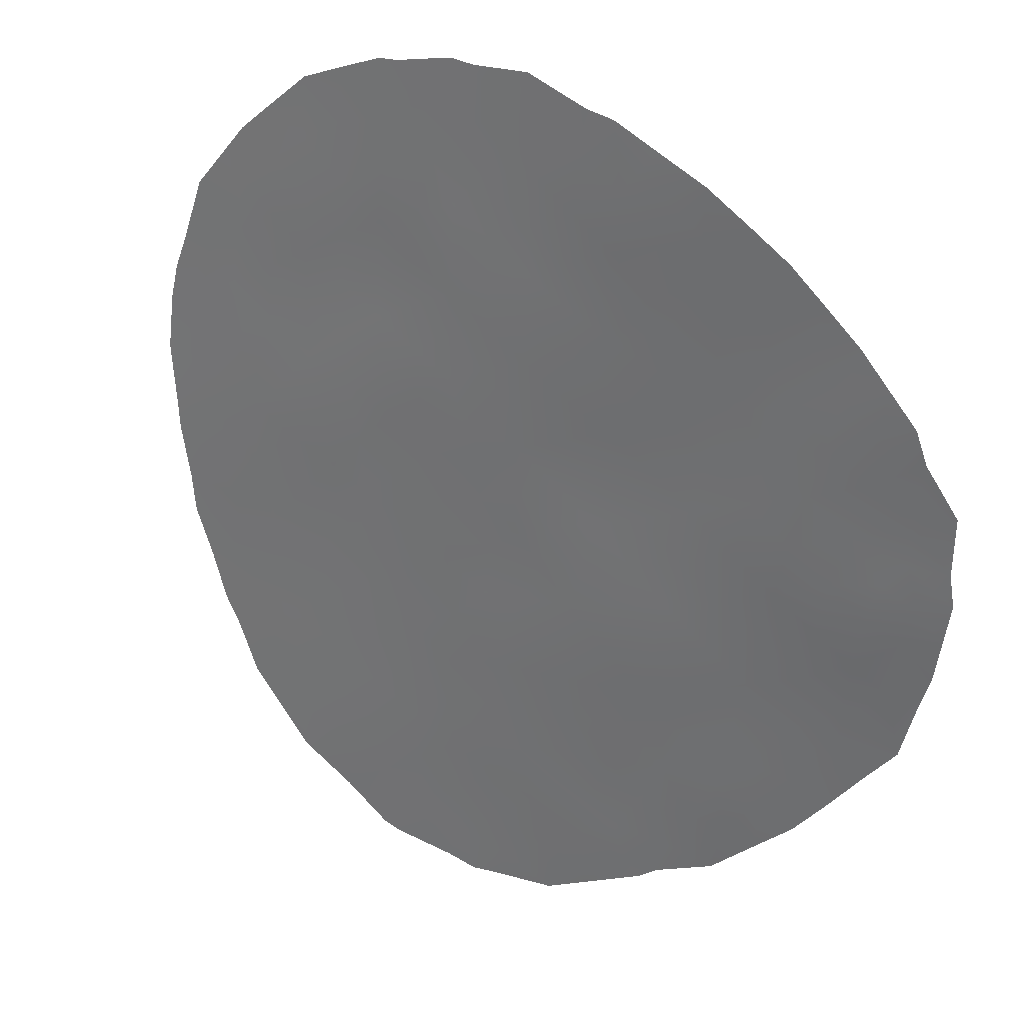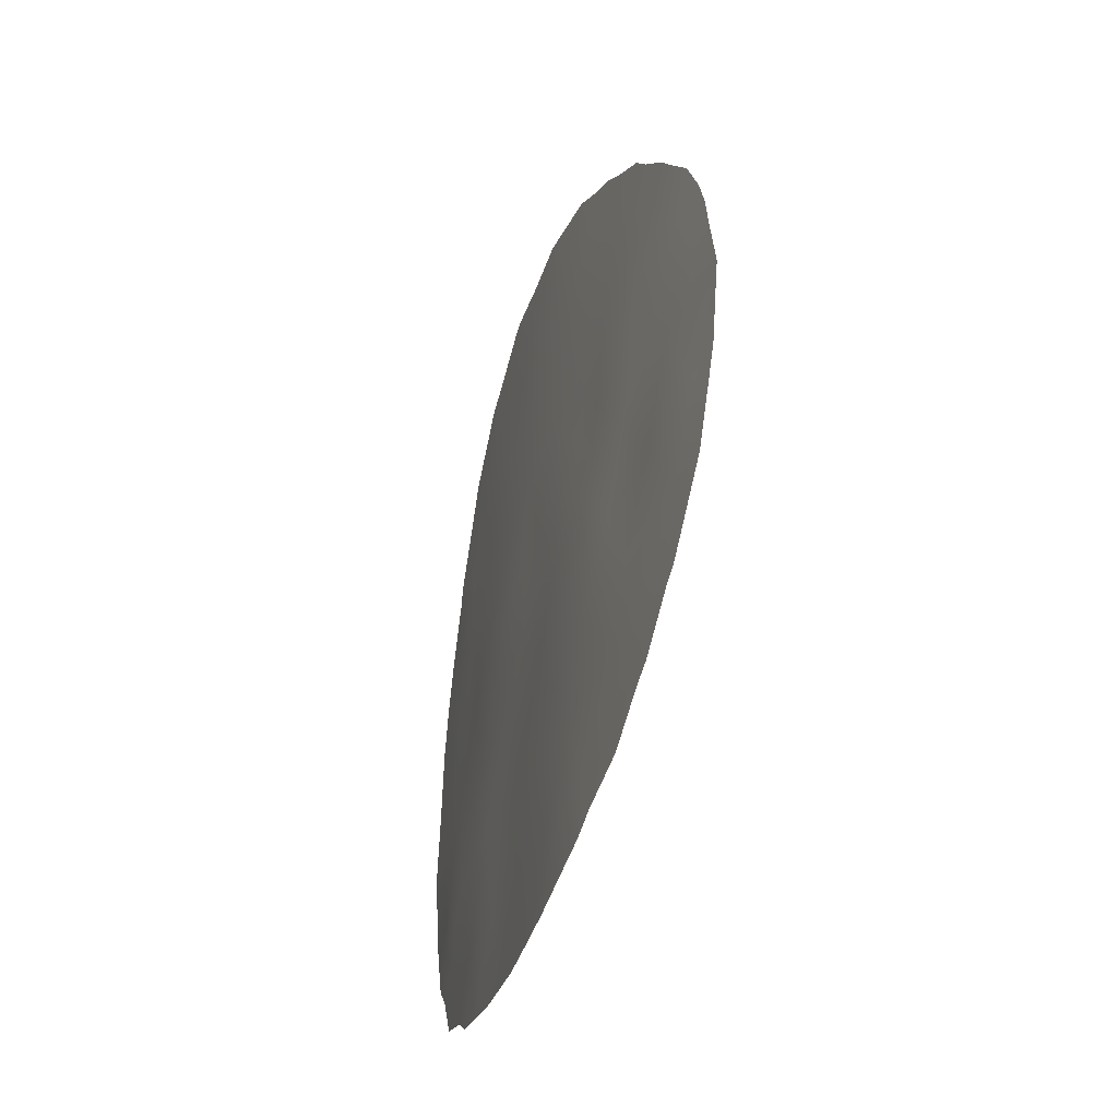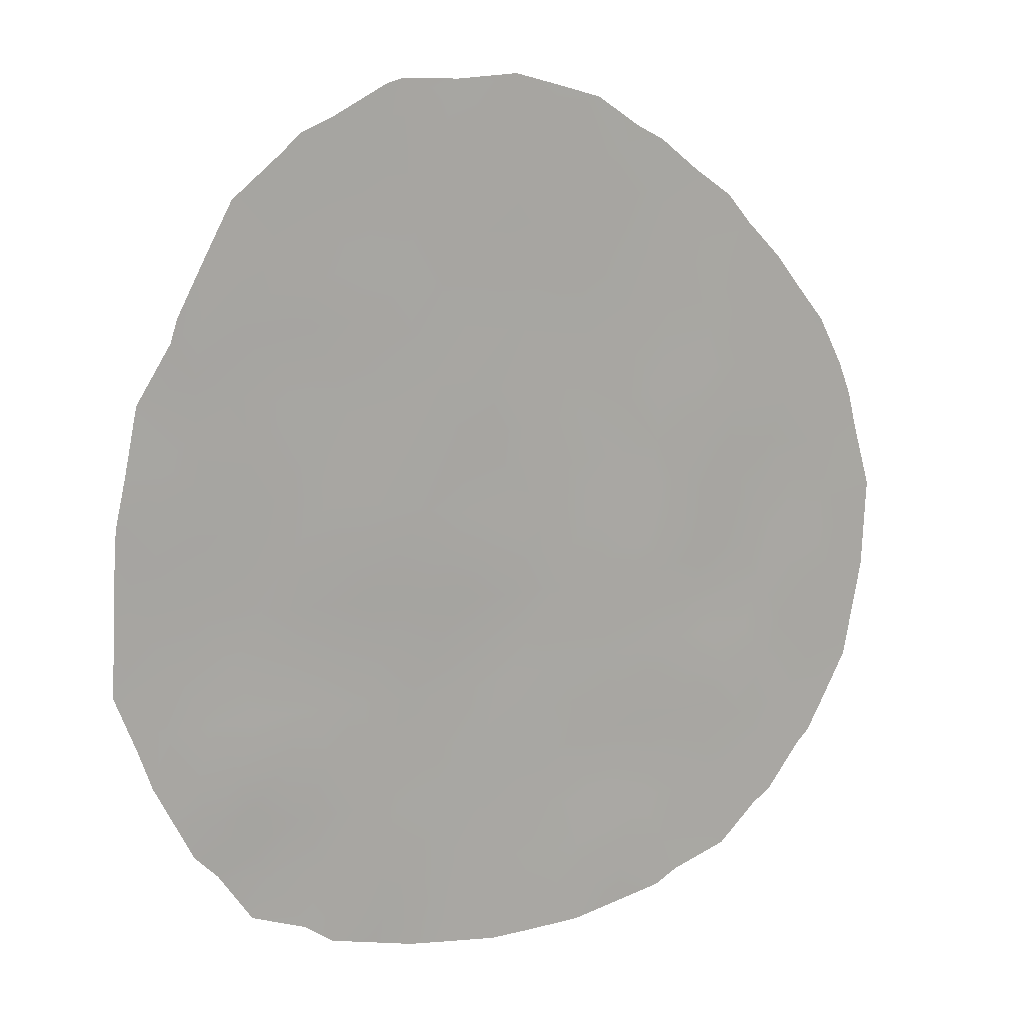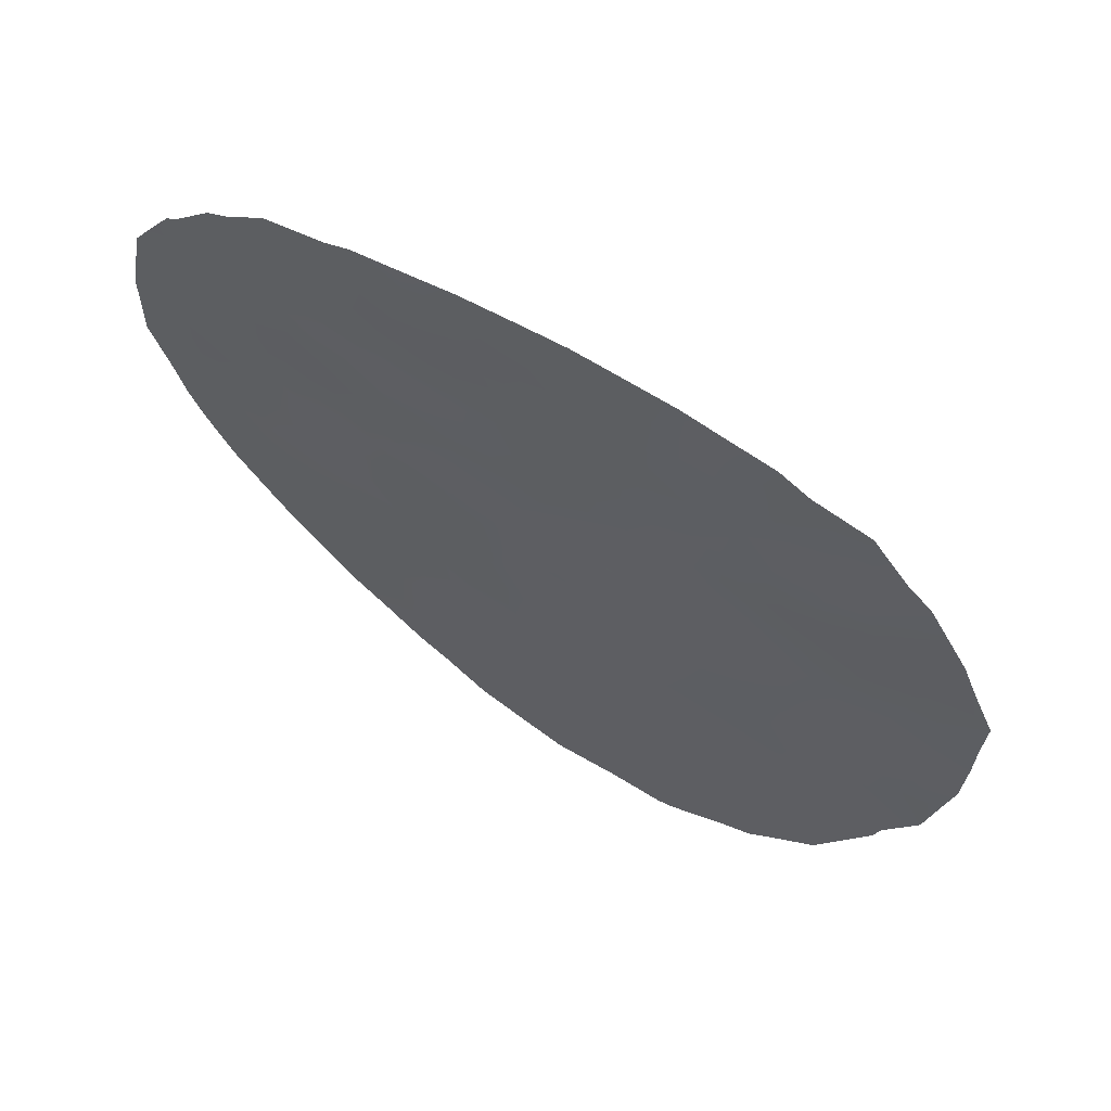
<metadata>
{"format":"obj","ext":"obj","renderer":"f3d","projection":"perspective","resolution":1024,"background":"white","views":[{"elev":-45.1,"azim":156.8,"up":"+Y"},{"elev":-47.4,"azim":104.1,"up":"+Z"},{"elev":-72.1,"azim":7.8,"up":"+Y"},{"elev":-28.9,"azim":-171.0,"up":"+Y"}]}
</metadata>
<code>
v -47.22 21.54 23.84
v -56.36 16.05 17.64
v -53.25 17.77 18.74
v -52.74 18.14 16.8
v -55.3 16.55 21.4
v -57.09 15.56 22.33
v -55.42 16.61 13.24
v -51.66 18.74 18.24
v -52.4 18.37 12.11
v -51.3 19.01 13.44
v -50.31 19.56 17.59
v -45.49 22.82 17.51
v -48.7 20.66 11.86
v -48.84 20.54 14.66
v -57.4 15.43 20.27
v -53.91 17.51 12.61
v -57.47 15.43 15.83
v -46.35 22.21 15.82
v -58.14 15.1 17.94
v -50.41 19.53 14.85
v -53.97 17.45 14.91
v -51.82 18.62 19.86
v -56.67 15.73 24.29
v -54.94 16.78 19.35
v -55.37 16.43 25.28
v -53.8 17.38 22.51
v -50.77 19.25 19.76
v -51.66 18.6 25.57
v -48.08 20.99 19.72
v -47.5 21.37 21.89
v -48.69 20.62 17.86
v -49.45 20.13 16.29
v -46.12 22.34 19.75
v -54.52 17.09 17.25
v -55.51 16.41 23.26
v -57.2 15.65 13.54
v -51.85 18.56 21.69
v -49.76 19.8 25.49
v -49.71 20 13.2
v -49.73 19.91 21.68
v -47.94 21.17 16.1
v -53.49 17.51 25.5
v -52.57 18.09 23.76
v -50.68 19.26 23.57
v -47.28 21.6 14.26
v -47.08 21.72 17.83
v -52.09 18.53 14.97
v -55.83 16.35 15.47
v -48.8 20.48 23.6
v -52.7 17.93 27.14
v -46.7 22.01 12.62
v -53.51 17.58 20.67
v -56.79 15.79 19.64
v -46.47 22.17 12.34
v -57.24 15.44 24.02
v -57.97 15.1 23.08
v -57.68 15.4 12.89
v -58.13 15.15 13.94
v -47.47 21.49 11.4
v -46.73 21.99 12.14
v -50.69 19.16 27.34
v -45.11 23.11 14.85
v -58.45 14.96 14.46
v -58.91 14.71 16.03
v -50.09 19.75 10.37
v -49.66 20.04 10.53
v -49.22 20.15 26.57
v -58.35 14.9 21.9
v -51.77 18.73 10.35
v -45.74 22.58 22.01
v -59.03 14.64 16.8
v -56.81 15.87 12.33
v -56.38 16.1 11.86
v -54 17.16 27.28
v -54.53 16.86 27.15
v -46.55 22.01 23.41
v -46.9 21.76 24.07
v -45.5 22.84 13.7
v -44.78 23.31 19.27
v -44.72 23.36 18.53
v -44.57 23.47 17.23
v -47.84 21.24 11.23
v -48.62 20.72 10.66
v -54.99 16.9 11.17
v -58.9 14.67 19.86
v -53.44 17.77 10.63
v -44.89 23.26 15.54
v -48.1 20.92 25.48
v -52.97 17.76 27.67
v -51.74 18.52 27.48
v -55.85 16.15 26.25
v -56.37 15.88 25.47
v -52.68 17.93 27.7
v -59.26 14.52 17.96
v -57.06 15.52 24.43
v -46.01 22.49 12.98
v -56.95 15.6 23.34
v -50.2 19.59 22.56
v -51.21 18.94 22.64
v -50.75 19.26 21.62
v -51.86 18.65 16.66
v -51.31 18.96 17.41
v -52.18 18.45 17.54
v -49.73 19.88 23.54
v -49.31 20.13 24.52
v -50.22 19.53 24.53
v -51.6 18.83 11.88
v -51.06 19.15 12.58
v -50.87 19.22 18.12
v -51.21 19 18.96
v -57.35 15.52 14.97
v -56.56 15.97 14.5
v -56.7 15.86 15.63
v -56.26 16.16 13.41
v -55.62 16.48 14.34
v -49.14 20.34 15.48
v -49.92 19.84 15.57
v -49.62 20.04 14.77
v -50.71 19.2 25.54
v -50.23 19.48 26.43
v -54.01 17.44 13.68
v -54.77 16.99 14.07
v -54.65 17.07 12.94
v -46.94 21.84 13.3
v -46.3 22.28 14.02
v -46.78 21.93 15.03
v -45.88 22.56 14.78
v -45.57 22.77 15.64
v -54.55 16.97 21.97
v -54.4 17.07 21.03
v -53.62 17.5 21.58
v -53.4 17.66 19.71
v -52.63 18.14 19.36
v -52.72 18.07 20.28
v -54.23 17.17 20.05
v -55.12 16.67 20.39
v -51.96 18.55 19
v -58.68 14.84 15.24
v -49.88 19.89 11.43
v -50.7 19.36 11.44
v -49.27 20.29 11.33
v -54.94 16.88 15.24
v -53 17.82 24.64
v -53.84 17.32 24.6
v -53.33 17.63 23.91
v -48.91 20.38 25.42
v -48.55 20.61 25.86
v -57.53 15.45 14.29
v -47.9 21.19 13.35
v -50.09 19.75 14.05
v -49.27 20.27 13.95
v -54.93 16.72 23.7
v -54.69 16.83 24.49
v -48.93 20.45 19.64
v -48.74 20.56 20.62
v -49.43 20.12 20.67
v -48.52 20.7 21.65
v -48.22 20.88 22.73
v -49.2 20.24 22.52
v -48.37 20.81 18.76
v -47.89 21.16 17.85
v -47.53 21.39 18.8
v -48.28 20.91 16.98
v -49.04 20.39 17.04
v -48.7 20.65 16.2
v -52.99 18.01 15
v -53.39 17.79 14.2
v -52.64 18.22 14.06
v -57.2 15.52 21.3
v -57.73 15.23 21.93
v -57.95 15.13 21.06
v -55.91 16.26 19.67
v -55.86 16.26 20.76
v -50.71 19.34 15.68
v -50.2 19.66 16.43
v -49.5 20.08 17.85
v -49.73 19.94 17.07
v -48.38 20.86 15.36
v -51.39 18.95 11.04
v -50.9 19.26 10.36
v -47.08 21.67 20.69
v -47.83 21.15 20.74
v -46.82 21.86 20.01
v -45.5 22.79 20.1
v -45.23 22.97 21.02
v -46.12 22.33 20.96
v -48.13 21.05 12.22
v -49.35 20.24 12.24
v -52.43 18.33 15.87
v -51.54 18.84 15.78
v -57.75 15.29 16.86
v -58.54 14.9 16.96
v -55.66 16.41 18.52
v -55.44 16.57 17.47
v -54.75 16.92 18.3
v -54.07 17.29 19.05
v -55.97 16.32 12.45
v -53.07 17.74 26.38
v -53.35 17.55 27.05
v -53.95 17.21 26.43
v -49.22 20.27 18.72
v -50.2 19.62 18.7
v -49.81 19.88 19.64
v -56.59 15.91 18.7
v -54.26 17.26 16.14
v -55.18 16.71 16.38
v -46.87 21.8 22.57
v -53.87 17.44 18.04
v -53.02 17.95 17.77
v -53.63 17.62 17.01
v -46.01 22.39 22.56
v -44.92 23.21 19.98
v -45.18 23.03 18.21
v -56.28 16 22.79
v -56.17 16.03 23.74
v -53.34 17.8 15.96
v -51.17 18.93 24.57
v -49.91 19.69 26.93
v -55.21 16.75 12.2
v -54.46 17.2 11.9
v -55.7 16.49 11.52
v -57.56 15.38 19.03
v -58.19 15.03 20.02
v -58.52 14.88 18.94
v -52.45 18.26 18.45
v -50.21 19.68 12.41
v -50.57 19.47 13.32
v -50.29 19.56 20.62
v -51.26 18.94 20.73
v -47.15 21.69 15.98
v -47.61 21.39 15.2
v -46.71 21.97 16.83
v -47.5 21.45 16.93
v -51.65 18.66 23.65
v -52.11 18.35 24.61
v -54.38 16.99 25.42
v -53.13 17.77 23.09
v -54.05 17.21 23.58
v -52.6 18.04 25.52
v -54.21 17.34 10.89
v -53.7 17.63 11.62
v -53.15 17.93 12.32
v -52.92 18.07 11.38
v -45.83 22.56 18.59
v -45.36 22.9 19.19
v -48.08 21.06 14.47
v -48.54 20.75 13.84
v -55.45 16.46 22.36
v -54.7 16.87 22.89
v -52.86 17.95 22.13
v -52.2 18.33 22.8
v -46.66 21.99 18.85
v -51.88 18.67 13
v -51.75 18.74 14.08
v -51.24 19.04 14.93
v -50.9 19.24 14.13
v -53.3 17.85 13.29
v -45.93 22.51 16.67
v -46.27 22.27 17.72
v -45.2 23.03 16.5
v -44.73 23.37 16.41
v -47.93 21.07 23.77
v -47.52 21.33 24.75
v -48.43 20.71 24.58
v -54.85 16.7 26.22
v -52.19 18.26 26.46
v -51.86 18.45 27.19
v -56.09 16.2 16.57
v -55.75 16.24 24.44
v -54.95 16.63 26.84
v -52.75 18.03 21.2
v -52.07 18.45 20.77
v -52.12 18.52 11.2
v -52.64 18.23 10.49
v -58.67 14.75 20.99
v -59.06 14.6 18.96
v -56.27 16.02 21.67
v -56.94 15.73 16.72
v -57.24 15.58 17.81
v -47.39 21.54 12.5
v -47.4 21.43 23.05
v -56.56 15.89 20.55
v -48.72 20.65 12.99
v -58.16 15.09 15.84
v -47.34 21.5 19.7
v -52.44 18.34 13.22
v -50.88 19.22 16.73
v -49.17 20.27 21.51
v -51.2 18.86 26.73
v -46.66 21.95 21.59
v -58.03 15.16 14.96
f 6 97 56
f 98 99 100
f 101 102 103
f 104 105 106
f 107 108 253
f 11 109 102
f 202 110 109
f 114 115 112
f 51 280 60
f 116 117 118
f 119 120 289
f 121 122 123
f 124 96 125
f 126 125 127
f 129 130 131
f 132 133 134
f 135 130 136
f 110 22 137
f 17 284 291
f 139 140 65
f 83 141 66
f 115 122 142
f 143 144 145
f 124 149 280
f 118 150 151
f 269 152 153
f 154 155 156
f 157 158 159
f 160 161 162
f 163 164 165
f 166 167 168
f 169 170 171
f 172 136 173
f 174 117 175
f 176 177 164
f 178 165 116
f 179 180 140
f 184 185 186
f 101 189 190
f 191 192 284
f 193 194 195
f 135 196 132
f 7 114 197
f 198 199 200
f 11 175 177
f 160 154 201
f 176 201 202
f 172 204 193
f 205 206 142
f 181 186 290
f 1 76 77
f 195 208 196
f 209 208 210
f 12 81 213
f 214 215 97
f 149 187 280
f 210 205 216
f 106 119 217
f 61 120 218
f 123 219 220
f 197 221 219
f 222 223 224
f 225 137 133
f 226 227 108
f 228 100 229
f 230 231 126
f 230 232 233
f 13 141 83
f 234 217 235
f 153 144 236
f 237 145 238
f 235 239 143
f 220 240 241
f 242 241 243
f 244 213 245
f 33 244 245
f 203 156 228
f 246 247 149
f 151 283 247
f 248 129 249
f 238 152 249
f 155 182 157
f 250 251 237
f 99 234 251
f 162 252 285
f 103 225 209
f 216 166 189
f 255 254 256
f 227 150 256
f 231 178 246
f 257 167 121
f 257 242 286
f 161 163 233
f 258 259 232
f 258 128 260
f 260 87 261
f 104 98 159
f 51 60 54
f 188 226 139
f 190 255 174
f 244 252 259
f 1 77 263
f 262 263 264
f 236 200 265
f 239 266 198
f 50 89 199
f 266 289 267
f 93 267 90
f 194 268 206
f 25 91 92
f 105 264 146
f 50 267 93
f 271 250 131
f 272 22 229
f 134 272 271
f 107 273 179
f 243 274 273
f 171 275 223
f 50 93 89
f 23 95 55
f 248 214 277
f 113 268 278
f 204 222 279
f 278 279 191
f 282 277 169
f 6 56 170
f 54 96 51
f 96 78 125
f 23 97 215
f 97 55 56
f 98 44 99
f 100 99 37
f 4 101 103
f 101 287 102
f 103 102 8
f 44 104 106
f 104 49 105
f 106 105 38
f 9 107 253
f 107 140 108
f 253 108 10
f 102 109 8
f 202 27 110
f 109 110 8
f 17 111 113
f 113 111 112
f 113 112 48
f 36 114 112
f 114 7 115
f 112 115 48
f 280 59 60
f 14 116 118
f 116 32 117
f 118 117 20
f 119 38 120
f 289 120 61
f 16 121 123
f 121 21 122
f 123 122 7
f 45 124 125
f 124 51 96
f 18 126 127
f 126 45 125
f 18 127 128
f 128 127 62
f 87 128 62
f 26 129 131
f 129 5 130
f 131 130 52
f 52 132 134
f 132 3 133
f 134 133 22
f 24 135 136
f 135 52 130
f 136 130 5
f 8 110 137
f 110 27 22
f 284 64 138
f 148 291 63
f 66 139 65
f 141 139 66
f 48 115 142
f 115 7 122
f 142 122 21
f 43 143 145
f 143 42 144
f 145 144 238
f 38 146 67
f 147 67 146
f 51 124 280
f 124 45 149
f 14 118 151
f 118 20 150
f 151 150 39
f 25 269 153
f 269 215 152
f 153 152 238
f 203 154 156
f 154 29 155
f 157 30 158
f 159 158 49
f 29 160 162
f 160 31 161
f 162 161 46
f 41 163 165
f 163 31 164
f 165 164 32
f 47 166 168
f 166 21 167
f 15 169 171
f 169 6 170
f 171 170 68
f 275 171 68
f 53 172 282
f 172 24 136
f 173 136 5
f 287 174 175
f 174 20 117
f 175 117 32
f 31 176 164
f 176 11 177
f 164 177 32
f 14 178 116
f 178 41 165
f 116 165 32
f 179 69 180
f 140 180 65
f 181 30 182
f 183 181 285
f 33 184 186
f 187 149 283
f 188 283 39
f 287 101 190
f 101 4 189
f 190 189 47
f 17 191 284
f 191 19 192
f 64 192 71
f 64 284 192
f 24 193 195
f 193 2 194
f 195 194 34
f 52 135 132
f 135 24 196
f 132 196 3
f 114 72 197
f 72 114 36
f 73 197 72
f 42 198 200
f 198 50 199
f 200 199 74
f 75 200 74
f 11 287 175
f 177 175 32
f 31 160 201
f 160 29 154
f 201 154 203
f 109 11 202
f 176 31 201
f 202 201 203
f 203 27 202
f 24 172 193
f 172 53 204
f 193 204 2
f 21 205 142
f 205 34 206
f 142 206 48
f 30 181 290
f 181 183 186
f 211 290 70
f 207 76 281
f 158 262 49
f 125 78 127
f 62 127 78
f 24 195 196
f 195 34 208
f 196 208 3
f 4 209 210
f 209 3 208
f 210 208 34
f 15 53 282
f 207 290 211
f 1 281 76
f 211 76 207
f 79 212 245
f 184 212 185
f 213 81 80
f 6 214 97
f 214 35 215
f 55 97 23
f 13 83 82
f 187 13 82
f 59 280 187
f 4 210 216
f 210 34 205
f 216 205 21
f 44 106 217
f 106 38 119
f 217 119 28
f 38 67 120
f 218 120 67
f 16 123 220
f 123 7 219
f 220 219 84
f 7 197 219
f 197 73 221
f 219 221 84
f 19 222 224
f 222 15 223
f 224 223 85
f 276 224 85
f 3 225 133
f 225 8 137
f 133 137 22
f 140 226 108
f 226 39 227
f 108 227 10
f 27 228 229
f 229 100 37
f 18 230 126
f 230 41 231
f 126 231 45
f 41 230 233
f 230 18 232
f 233 232 46
f 43 234 235
f 234 44 217
f 235 217 28
f 25 153 236
f 153 238 144
f 236 144 42
f 26 237 238
f 237 43 145
f 43 235 143
f 235 28 239
f 143 239 42
f 16 220 241
f 220 84 240
f 241 240 86
f 9 242 243
f 242 16 241
f 243 241 86
f 244 12 213
f 79 245 80
f 212 184 245
f 80 245 213
f 27 203 228
f 228 156 40
f 45 246 149
f 246 14 247
f 14 151 247
f 151 39 283
f 35 248 249
f 248 5 129
f 249 129 26
f 26 238 249
f 249 152 35
f 40 156 288
f 155 29 182
f 157 182 30
f 26 250 237
f 250 37 251
f 237 251 43
f 37 99 251
f 99 44 234
f 251 234 43
f 162 46 252
f 183 252 33
f 4 103 209
f 103 8 225
f 209 225 3
f 4 216 189
f 216 21 166
f 189 166 47
f 253 254 286
f 253 286 9
f 253 10 254
f 168 254 47
f 20 255 256
f 255 47 254
f 256 254 10
f 10 227 256
f 227 39 150
f 256 150 20
f 45 231 246
f 231 41 178
f 246 178 14
f 16 257 121
f 257 168 167
f 121 167 21
f 168 257 286
f 257 16 242
f 286 242 9
f 46 161 233
f 161 31 163
f 233 163 41
f 18 258 232
f 258 12 259
f 232 259 46
f 12 258 260
f 258 18 128
f 260 128 87
f 12 260 81
f 261 81 260
f 49 104 159
f 104 44 98
f 159 98 40
f 13 188 141
f 188 39 226
f 139 226 140
f 287 190 174
f 190 47 255
f 174 255 20
f 12 244 259
f 244 33 252
f 259 252 46
f 263 262 1
f 49 262 264
f 264 263 88
f 25 236 265
f 236 42 200
f 265 200 75
f 270 265 75
f 42 239 198
f 239 28 266
f 198 266 50
f 199 89 74
f 50 266 267
f 266 28 289
f 34 194 206
f 194 2 268
f 206 268 48
f 35 152 215
f 215 269 23
f 25 265 91
f 270 91 265
f 38 105 146
f 105 49 264
f 146 264 88
f 147 146 88
f 52 271 131
f 271 37 250
f 131 250 26
f 37 272 229
f 229 22 27
f 52 134 271
f 134 22 272
f 271 272 37
f 140 107 179
f 107 9 273
f 179 273 69
f 9 243 273
f 243 86 274
f 273 274 69
f 15 171 223
f 223 275 85
f 19 224 94
f 276 94 224
f 19 94 192
f 71 192 94
f 5 248 277
f 248 35 214
f 277 214 6
f 17 113 278
f 113 48 268
f 278 268 2
f 269 92 23
f 92 269 25
f 23 92 95
f 2 204 279
f 204 53 222
f 279 222 19
f 17 278 191
f 278 2 279
f 191 279 19
f 15 282 169
f 282 173 277
f 169 277 6
f 170 56 68
f 222 53 15
f 59 187 82
f 141 188 139
f 173 5 277
f 158 281 262
f 282 172 173
f 30 281 158
f 281 30 207
f 281 1 262
f 207 30 290
f 36 57 72
f 33 245 184
f 148 36 112
f 36 148 58
f 57 36 58
f 58 148 63
f 13 187 283
f 188 13 283
f 40 98 100
f 283 149 247
f 11 176 202
f 228 40 100
f 284 138 291
f 285 252 183
f 286 254 168
f 287 11 102
f 111 148 112
f 288 159 40
f 159 288 157
f 181 182 285
f 29 285 182
f 186 183 33
f 156 155 288
f 157 288 155
f 29 162 285
f 267 289 61
f 291 138 63
f 148 111 291
f 186 185 70
f 290 186 70
f 119 289 28
f 17 291 111
f 267 61 90

</code>
